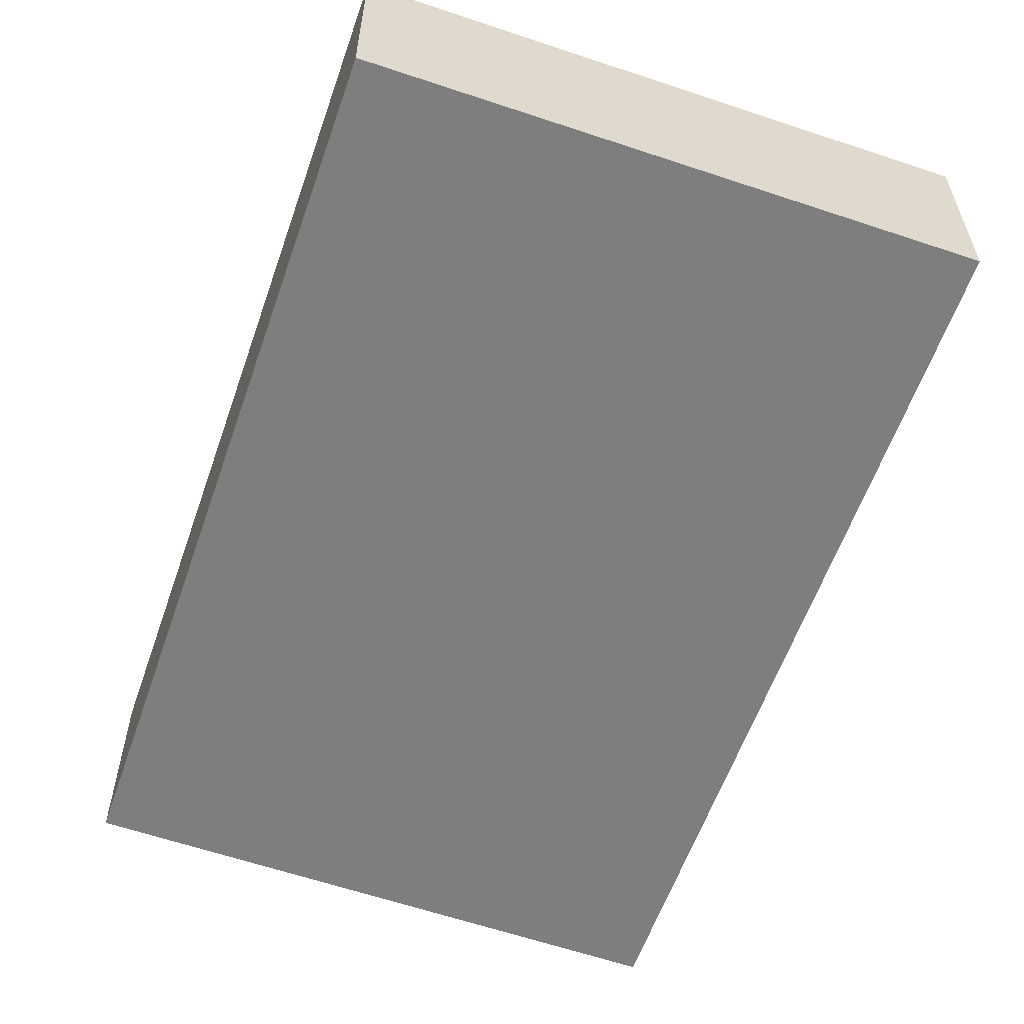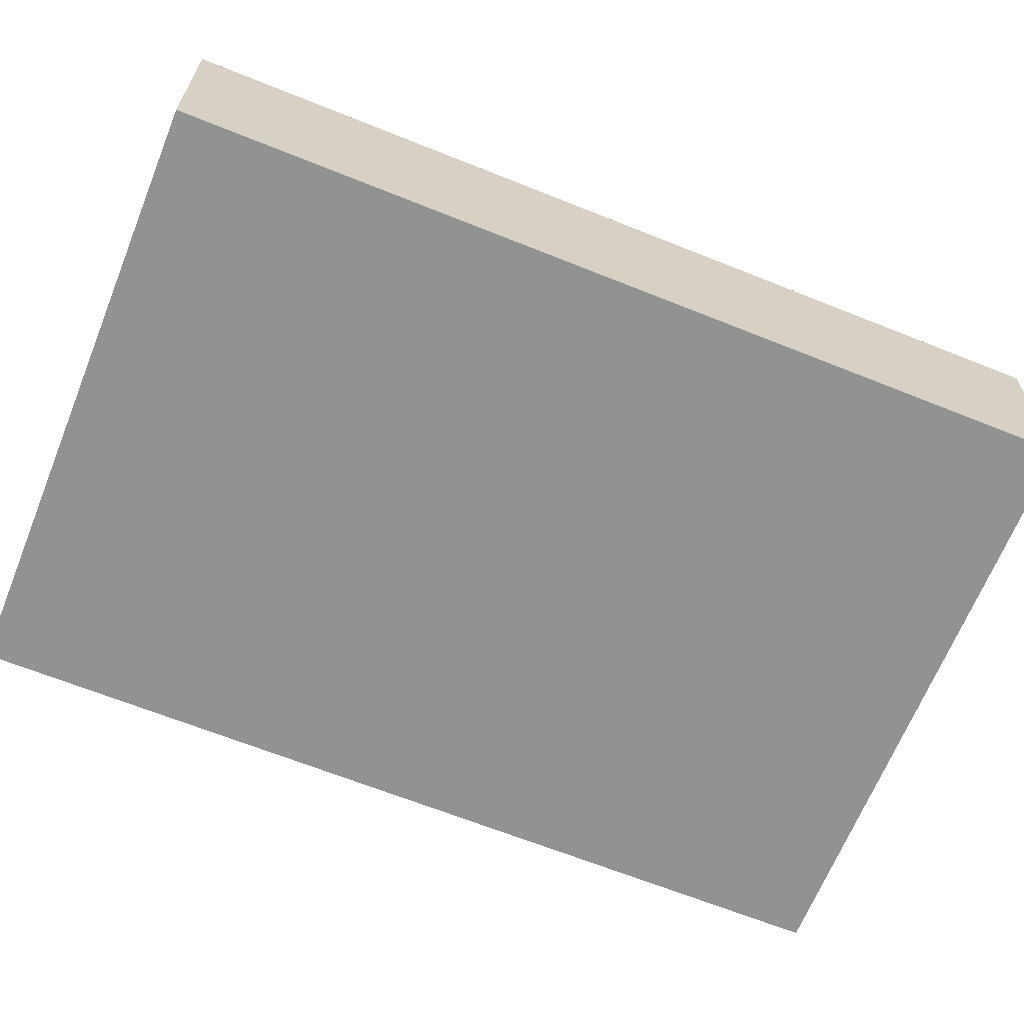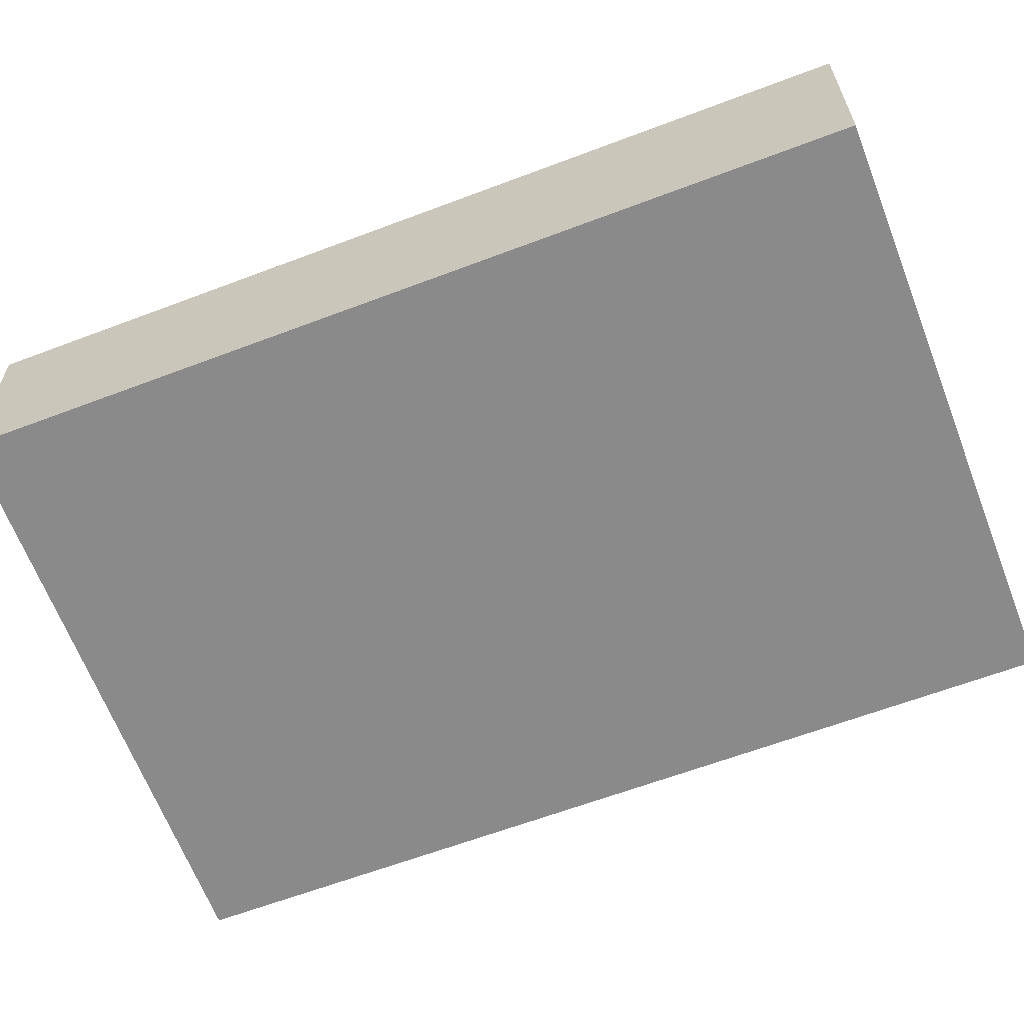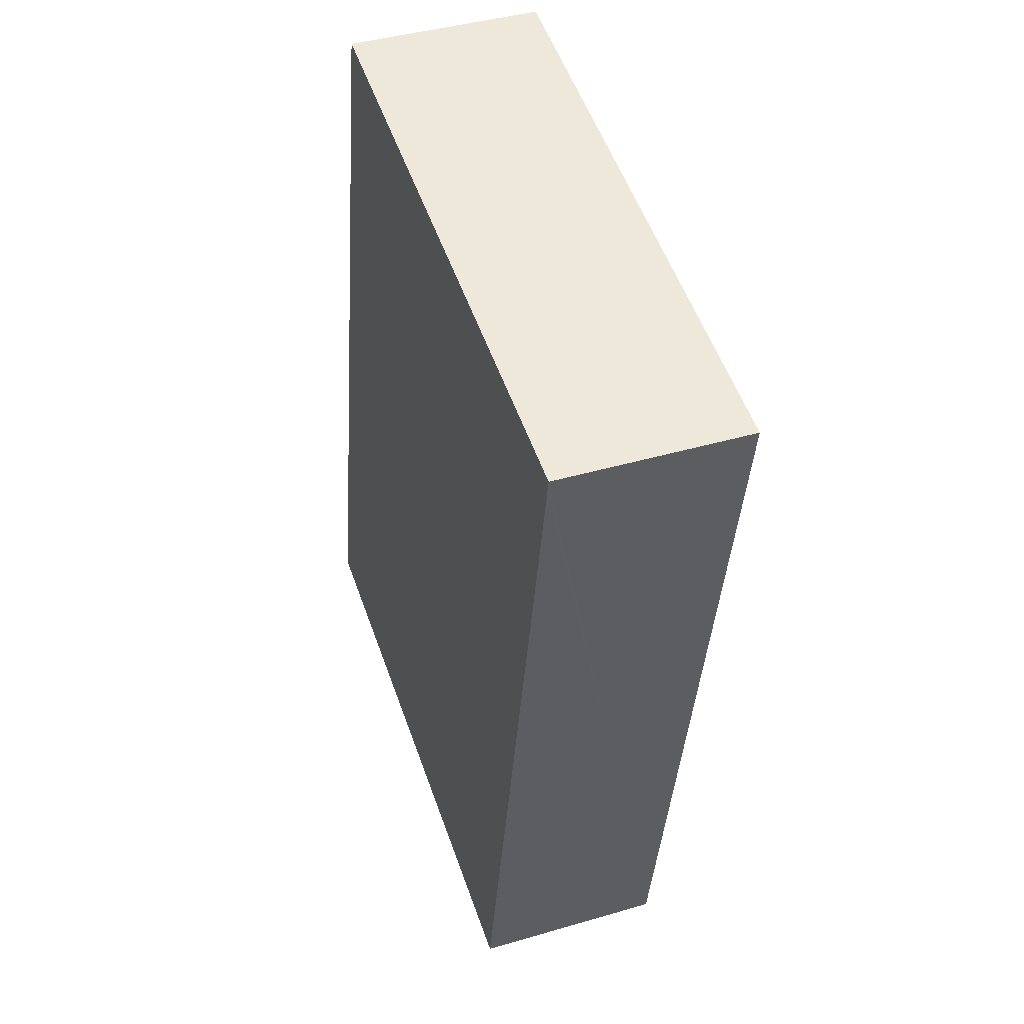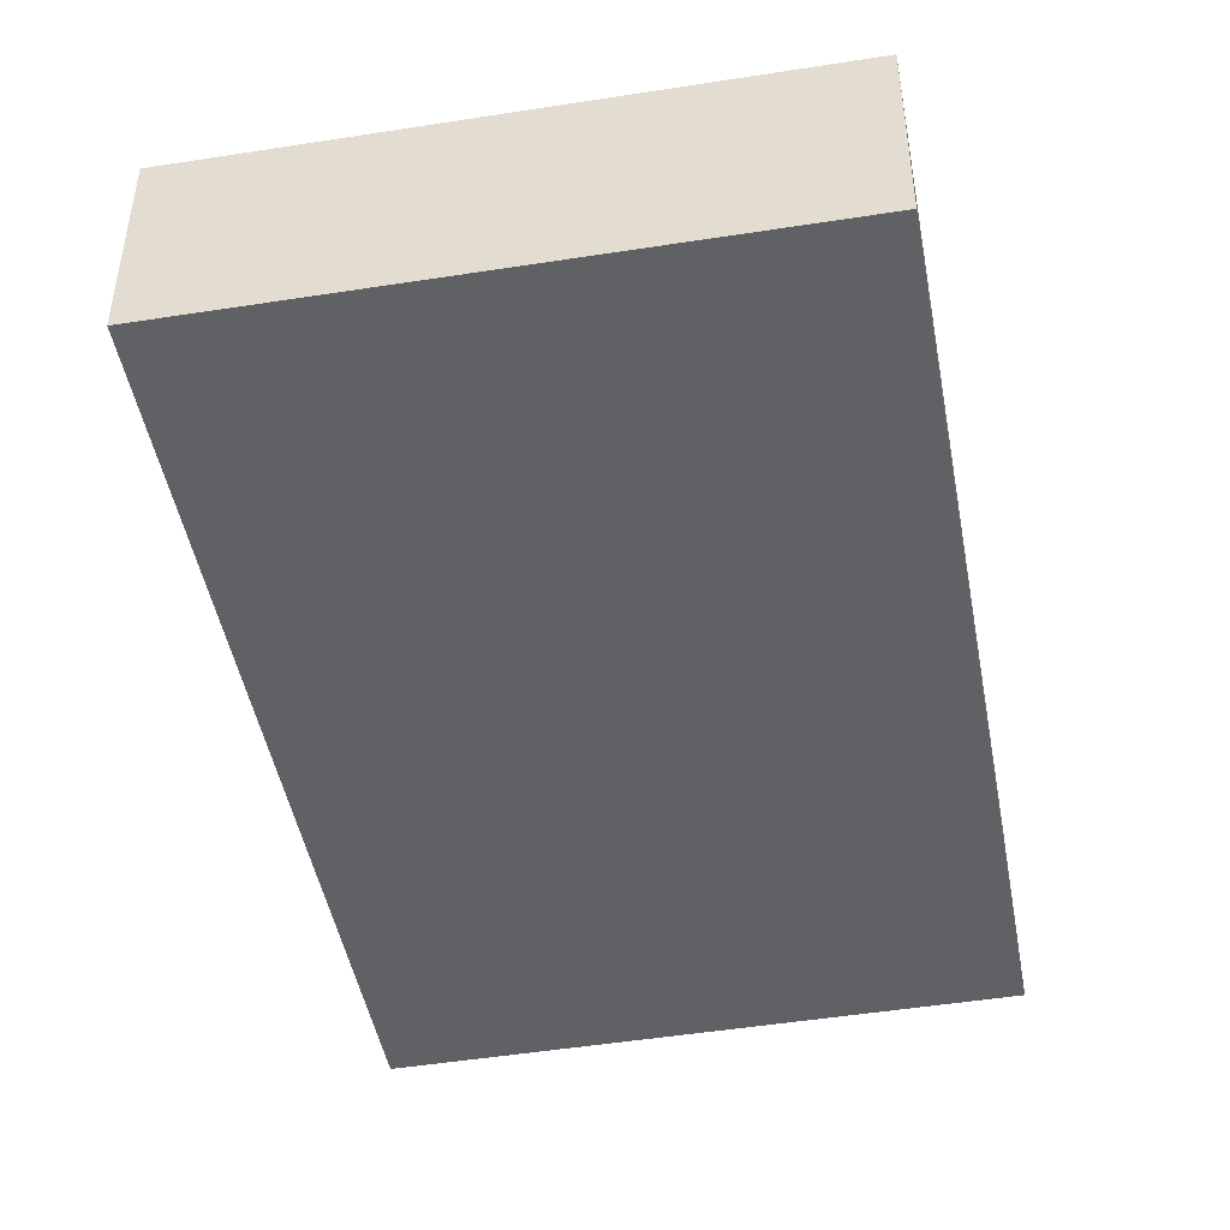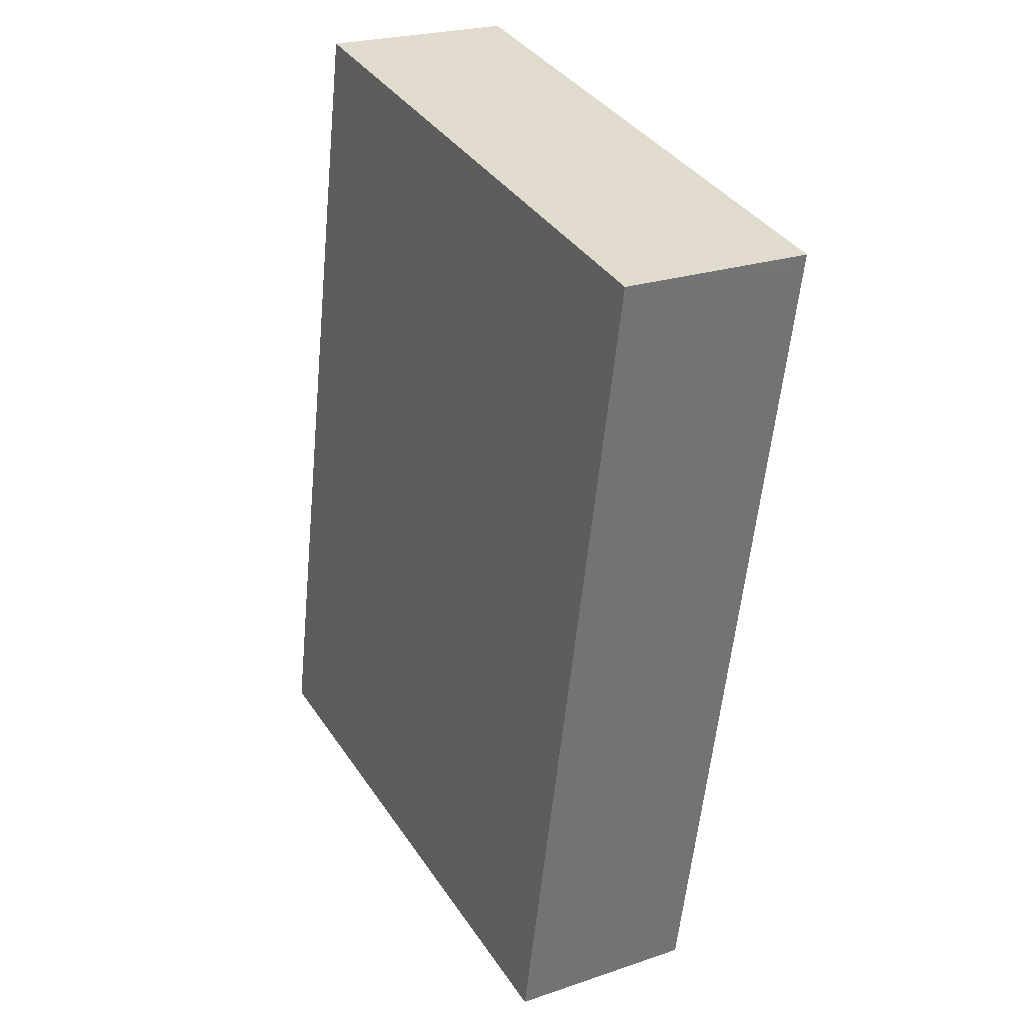
<metadata>
{"format":"obj","ext":"obj","renderer":"f3d","projection":"perspective","resolution":1024,"background":"white","views":[{"elev":-59.5,"azim":-8.1,"up":"+Y"},{"elev":-66.2,"azim":79.2,"up":"+Y"},{"elev":-63.5,"azim":-58.0,"up":"+Y"},{"elev":41.7,"azim":70.5,"up":"+Z"},{"elev":-46.6,"azim":-158.5,"up":"+Y"},{"elev":23.5,"azim":60.3,"up":"+Z"}]}
</metadata>
<code>
v  7.608 2.015 7.648
v  0 2.015 1.234e-16
v  1.706 2.015 8.785
v  5.88 2.015 -1.081
v  5.86 2.015 -1.184
v  7.58 2.015 7.504
v  7.608 -4.683e-16 7.648
v  7.58 -4.595e-16 7.504
v  5.88 6.619e-17 -1.081
v  5.86 7.25e-17 -1.184
v  0 0 0
v  1.706 -5.379e-16 8.785
g defaultobject
f 1 2 3
f 2 1 4
f 2 4 5
f 4 1 6
f 7 6 1
f 6 7 4
f 4 7 8
f 4 8 9
f 4 9 5
f 5 9 10
f 10 2 5
f 2 10 11
f 11 3 2
f 3 11 12
f 12 1 3
f 1 12 7
f 9 11 10
f 11 9 8
f 11 8 7
f 11 7 12

</code>
